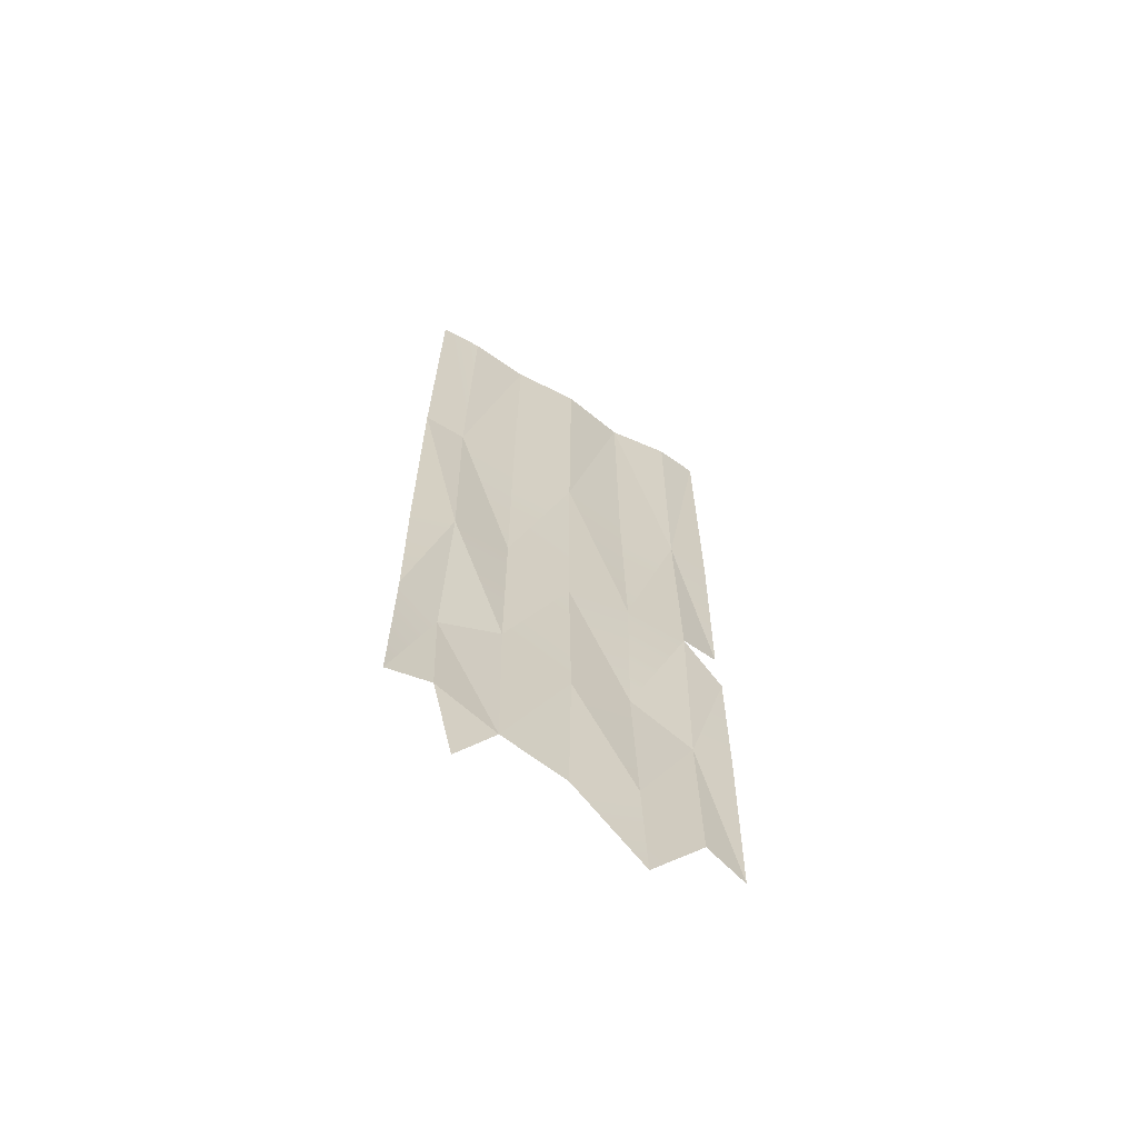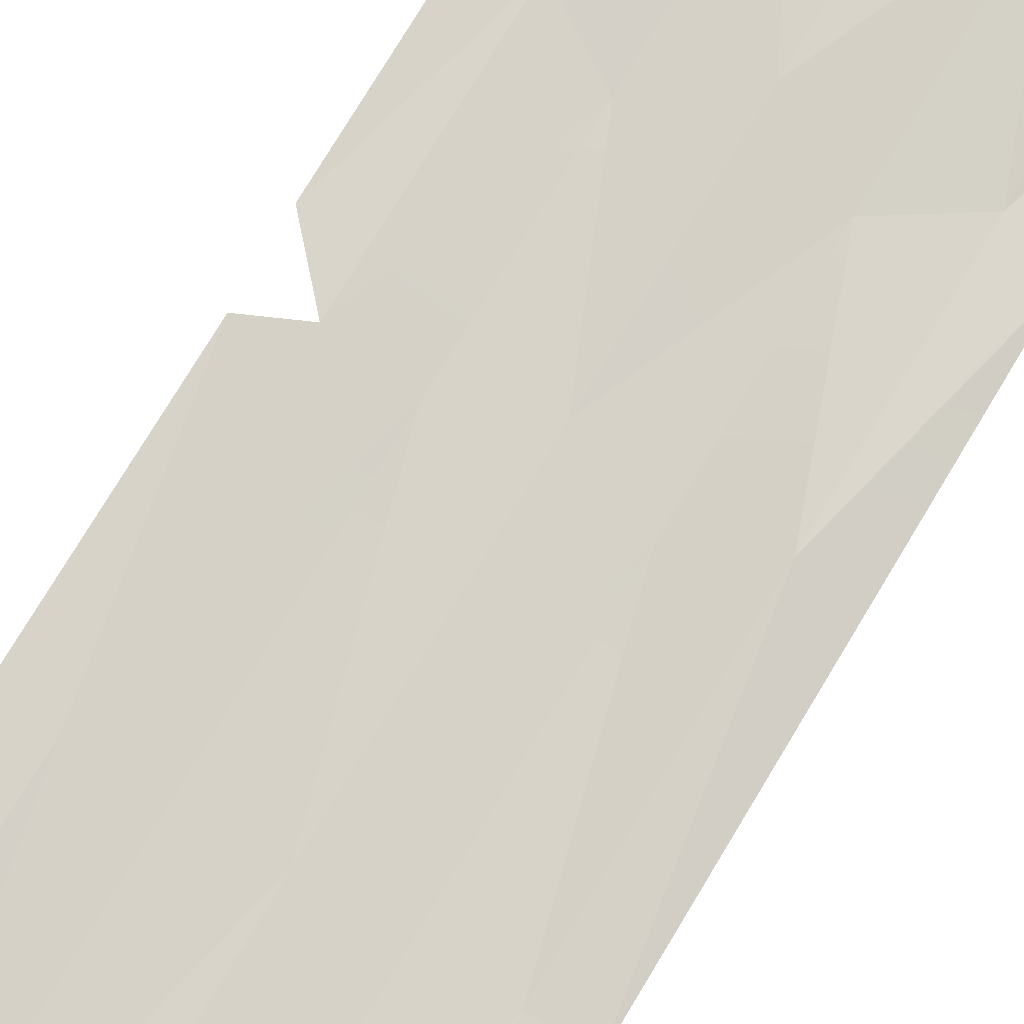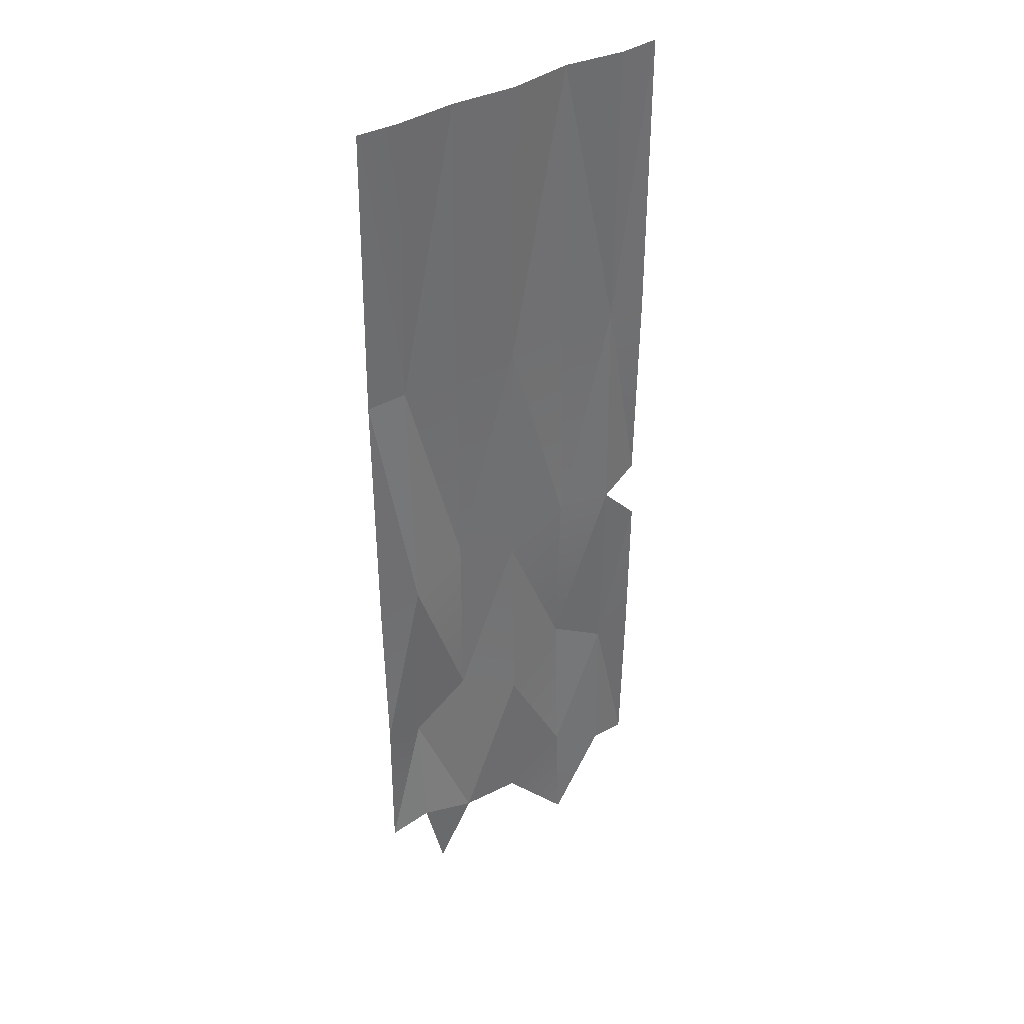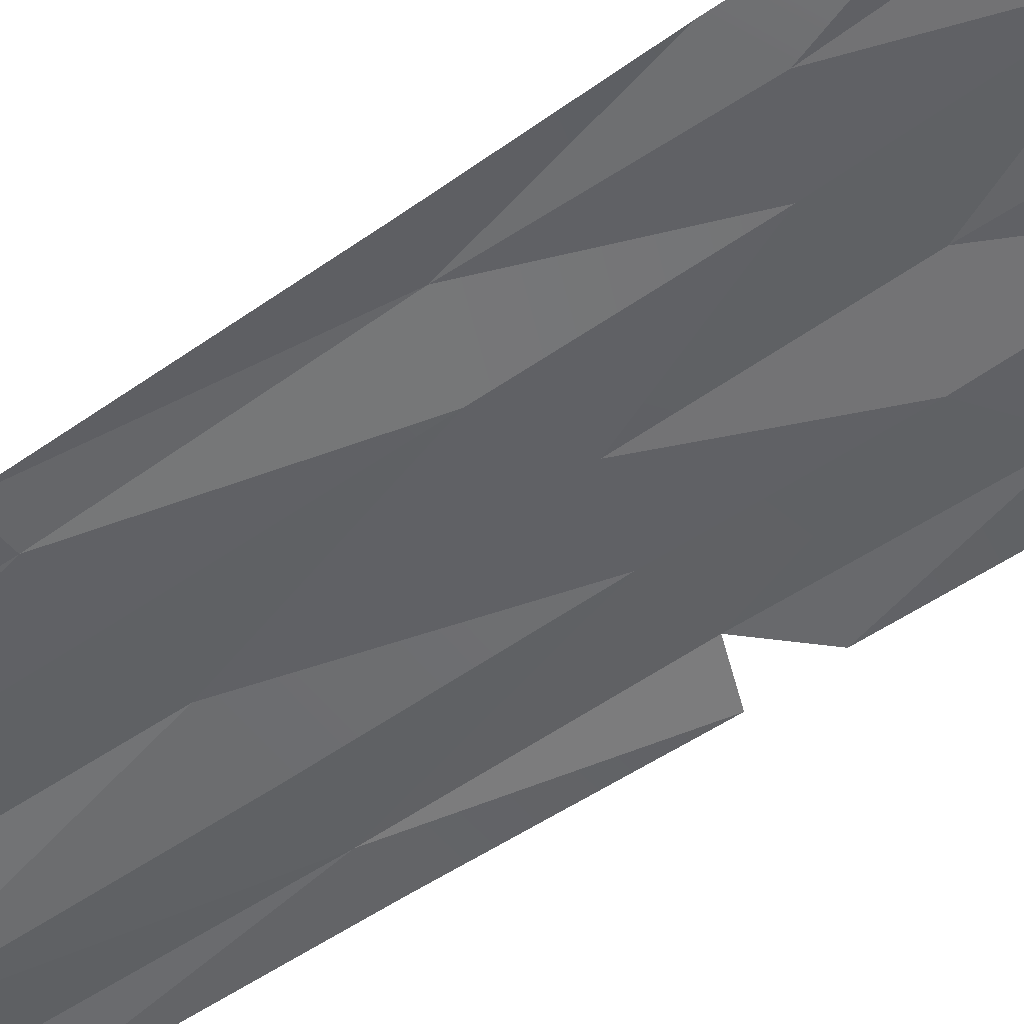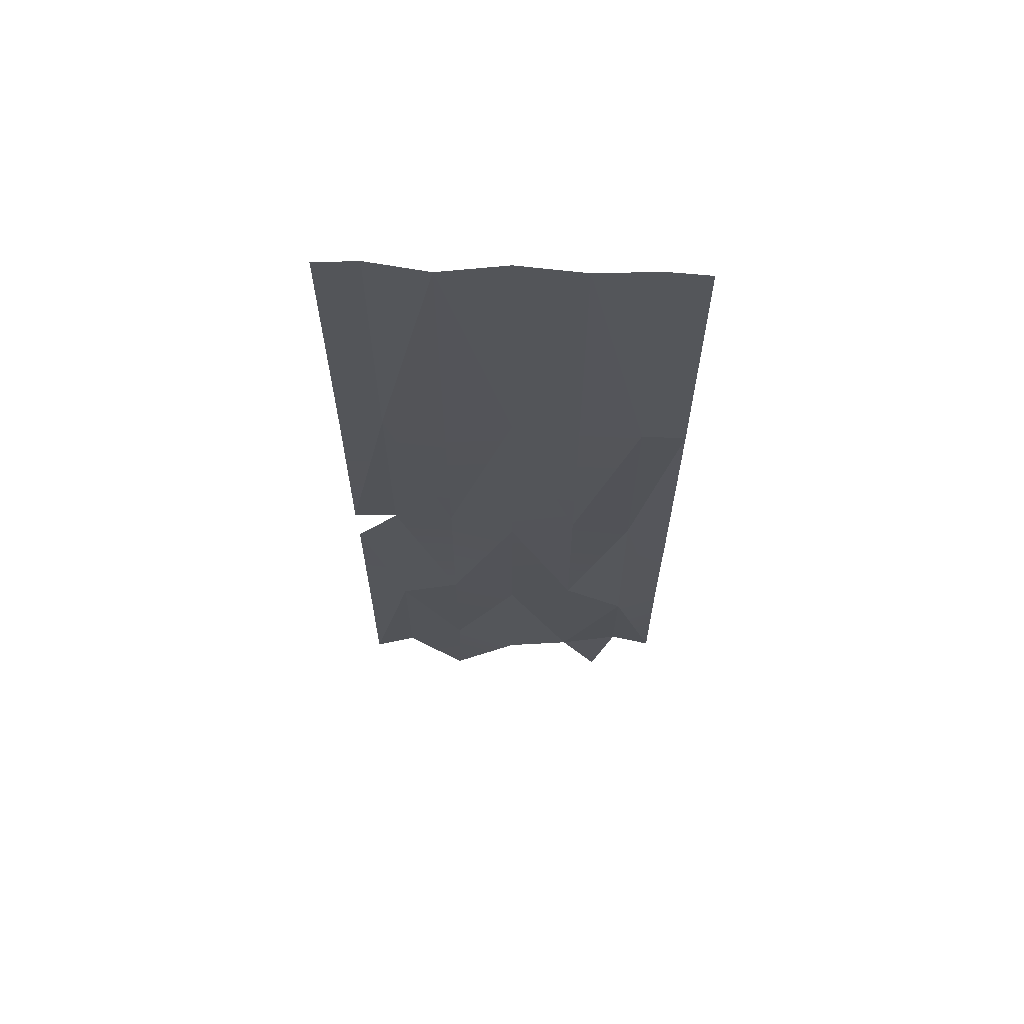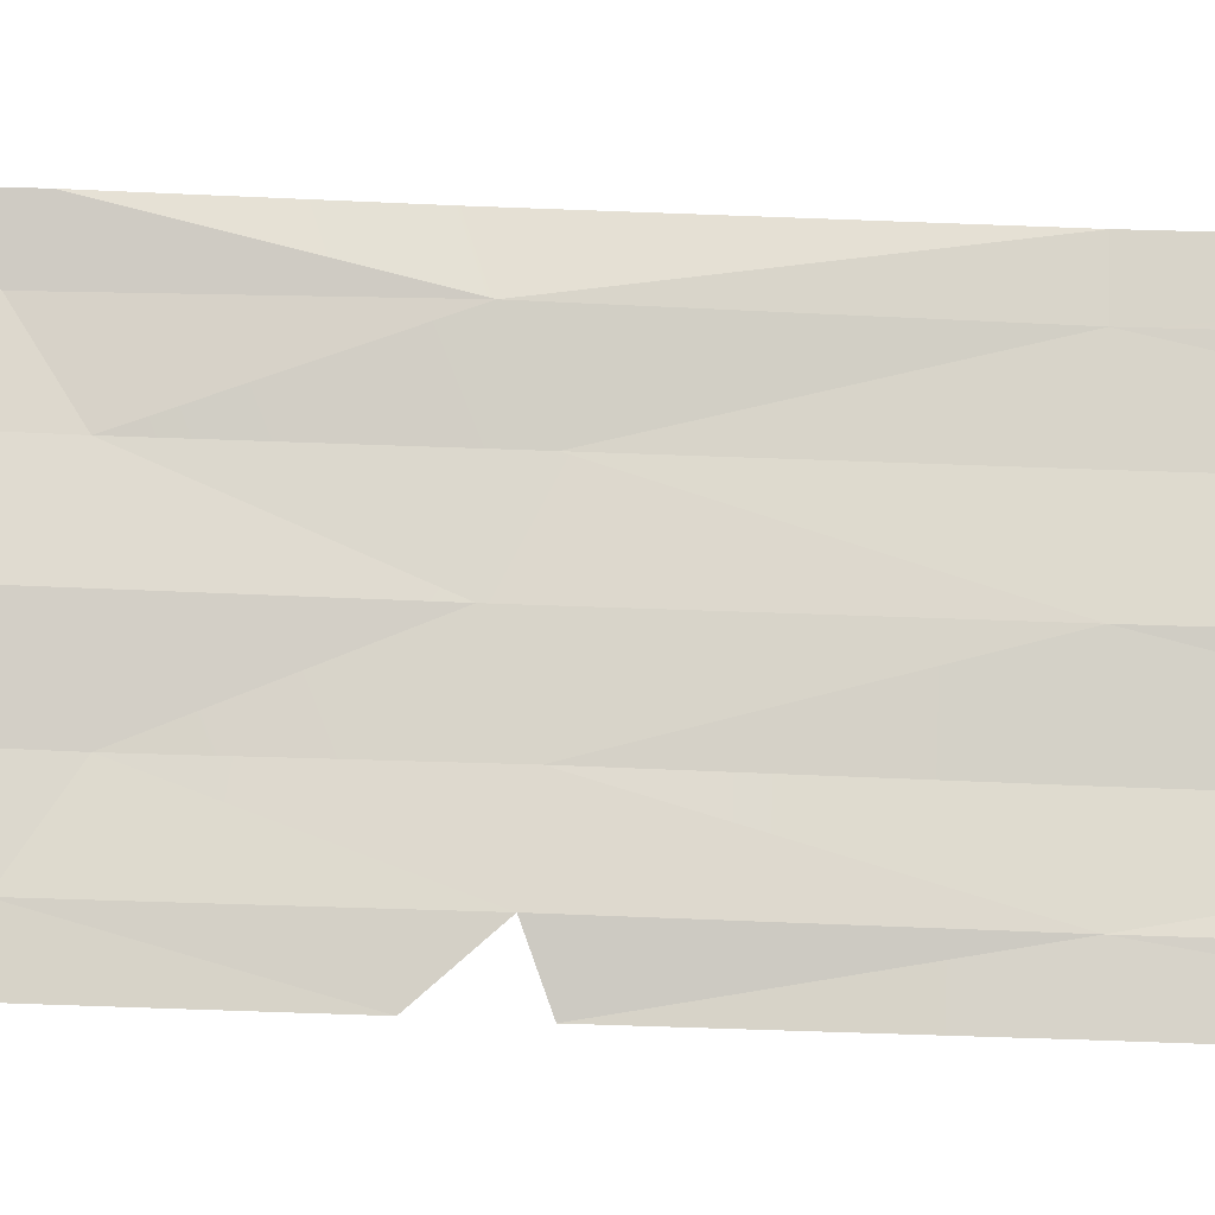
<metadata>
{"format":"obj","ext":"obj","renderer":"f3d","projection":"perspective","resolution":1024,"background":"white","views":[{"elev":-66.4,"azim":-31.2,"up":"+Y"},{"elev":77.3,"azim":-148.9,"up":"+Z"},{"elev":37.9,"azim":-36.3,"up":"+Y"},{"elev":-50.6,"azim":-52.2,"up":"+Z"},{"elev":65.9,"azim":-177.6,"up":"+Y"},{"elev":75.3,"azim":92.0,"up":"+Z"}]}
</metadata>
<code>
g lavaCaveBanner01
v -0.3446 -1.53 0.009504
v -0.3446 -2.384e-06 0.02824
v 2.384e-06 -1.53 0.03442
v 2.384e-06 -2.384e-06 0.05445
v -0.3446 -2.697 0.01227
v 0.8858 -1.53 0.03092
v 0.6643 -1.53 0.03442
v 0.8858 -2.384e-06 0.03184
v 0.8858 -2.656 0.009412
v 0.6643 -1.53 0.03442
v 0.6643 -2.384e-06 0.04901
v 0.8858 -2.384e-06 0.03184
v 2.384e-06 -4.755 0.02944
v -0.3446 -4.707 0.04559
v 2.384e-06 -3.897 0.04836
v -0.3446 -4.707 0.04559
v -0.3446 -3.693 0.0131
v 2.384e-06 -3.897 0.04836
v 2.384e-06 -2.858 0.0299
v 0.6643 -4.716 0.03858
v 0.6643 -3.847 0.02612
v 0.8858 -4.77 0.002305
v 0.6643 -3.847 0.02612
v 0.8858 -3.802 0.02381
v 0.8858 -4.77 0.002305
v 0.8858 -2.985 0.03073
v -0.3446 -3.693 0.0131
v -0.3446 -2.697 0.01227
v 2.384e-06 -2.858 0.0299
v 2.384e-06 -1.53 0.03442
v 0.6643 -2.746 0.05325
v 0.6643 -1.53 0.03442
v 0.8858 -2.656 0.009412
v -0.3446 -1.53 0.009504
v -0.6643 -1.53 0.00812
v -0.3446 -2.384e-06 0.02824
v -0.3446 -2.697 0.01227
v -0.6643 -1.53 0.00812
v -0.6643 -2.384e-06 0.04956
v -0.3446 -2.384e-06 0.02824
v -0.6643 -2.841 0.05648
v -0.6643 -1.53 0.00812
v -0.3446 -2.697 0.01227
v -0.3446 -3.693 0.0131
v -0.6643 -3.905 0.004428
v -0.6643 -2.841 0.05648
v -0.3446 -3.693 0.0131
v -0.6643 -4.585 0.0539
v -0.6643 -3.905 0.004428
v -0.3446 -4.707 0.04559
v -0.6643 -3.905 0.004428
v -0.3446 -3.693 0.0131
v -0.3446 -4.707 0.04559
v -0.5432 -5.052 0.03627
v -0.6643 -4.585 0.0539
v -0.3446 -4.707 0.04559
v 0.3446 -1.53 0.007012
v 2.384e-06 -1.53 0.03442
v 0.3446 -2.384e-06 0.004982
v 0.3446 -2.706 0.03249
v 2.384e-06 -1.53 0.03442
v 2.384e-06 -2.384e-06 0.05445
v 0.3446 -2.384e-06 0.004982
v 2.384e-06 -2.858 0.0299
v 2.384e-06 -1.53 0.03442
v 0.3446 -2.706 0.03249
v 0.3446 -3.651 0.005351
v 2.384e-06 -3.897 0.04836
v 2.384e-06 -2.858 0.0299
v 0.3446 -3.651 0.005351
v 0.3446 -4.538 0.03987
v 2.384e-06 -4.755 0.02944
v 2.384e-06 -3.897 0.04836
v 0.3446 -4.538 0.03987
v 0.3605 -5.163 0.04734
v -0.8857 -1.53 0.006458
v -0.8857 -2.384e-06 0.03793
v -0.6643 -1.53 0.00812
v -0.6643 -2.384e-06 0.04956
v -0.8857 -2.921 0.01855
v -0.8857 -1.53 0.006458
v -0.6643 -2.841 0.05648
v -0.8857 -3.802 0.04273
v -0.8857 -1.53 0.006458
v -0.6643 -1.53 0.00812
v -0.6643 -2.841 0.05648
v -0.6643 -3.905 0.004428
v -0.8857 -3.802 0.04273
v -0.6643 -2.841 0.05648
v -0.8857 -4.637 0.0347
v -0.6643 -4.585 0.0539
v -0.8857 -4.637 0.0347
v -0.6643 -3.905 0.004428
v 0.3446 -1.53 0.007012
v 0.3446 -2.384e-06 0.004982
v 0.6643 -1.53 0.03442
v 0.3446 -2.706 0.03249
v 0.3446 -2.384e-06 0.004982
v 0.6643 -2.384e-06 0.04901
v 0.6643 -1.53 0.03442
v 0.6643 -2.746 0.05325
v 0.3446 -2.706 0.03249
v 0.6643 -1.53 0.03442
v 0.3446 -3.651 0.005351
v 0.6643 -3.847 0.02612
v 0.3446 -3.651 0.005351
v 0.6643 -2.746 0.05325
v 0.6643 -4.716 0.03858
v 0.3446 -4.538 0.03987
v 0.6643 -3.847 0.02612
v 0.3605 -5.163 0.04734
v 0.3446 -4.538 0.03987
v 0.3446 -3.651 0.005351
v 0.6643 -3.847 0.02612
v 0.6643 -3.847 0.02612
v 0.6643 -2.746 0.05325
v 0.8858 -2.985 0.03073
g lavaCaveBanner01_0
f 3 2 1
f 3 4 2
f 3 1 5
f 8 7 6
f 9 6 7
f 12 11 10
f 15 14 13
f 18 17 16
f 19 17 18
f 22 21 20
f 25 24 23
f 26 23 24
f 29 28 27
f 30 28 29
f 33 32 31
f 36 35 34
f 37 34 35
f 40 39 38
f 43 42 41
f 44 43 41
f 47 46 45
f 50 49 48
f 53 52 51
f 56 55 54
f 59 58 57
f 60 57 58
f 63 62 61
f 66 65 64
f 67 66 64
f 70 69 68
f 71 70 68
f 74 73 72
f 75 74 72
f 78 77 76
f 78 79 77
f 82 81 80
f 82 80 83
f 86 85 84
f 89 88 87
f 87 88 90
f 93 92 91
f 96 95 94
f 96 94 97
f 100 99 98
f 103 102 101
f 101 102 104
f 107 106 105
f 110 109 108
f 108 109 111
f 114 113 112
f 117 116 115

</code>
